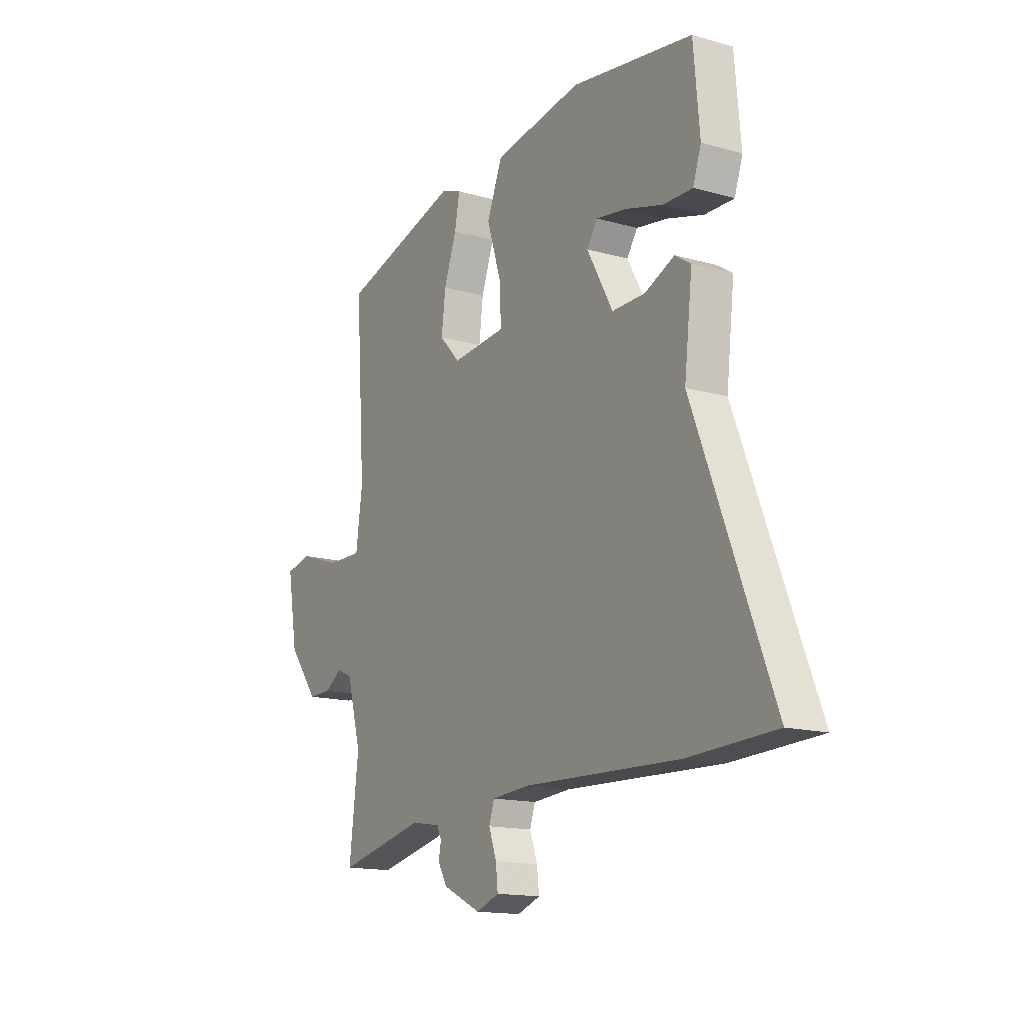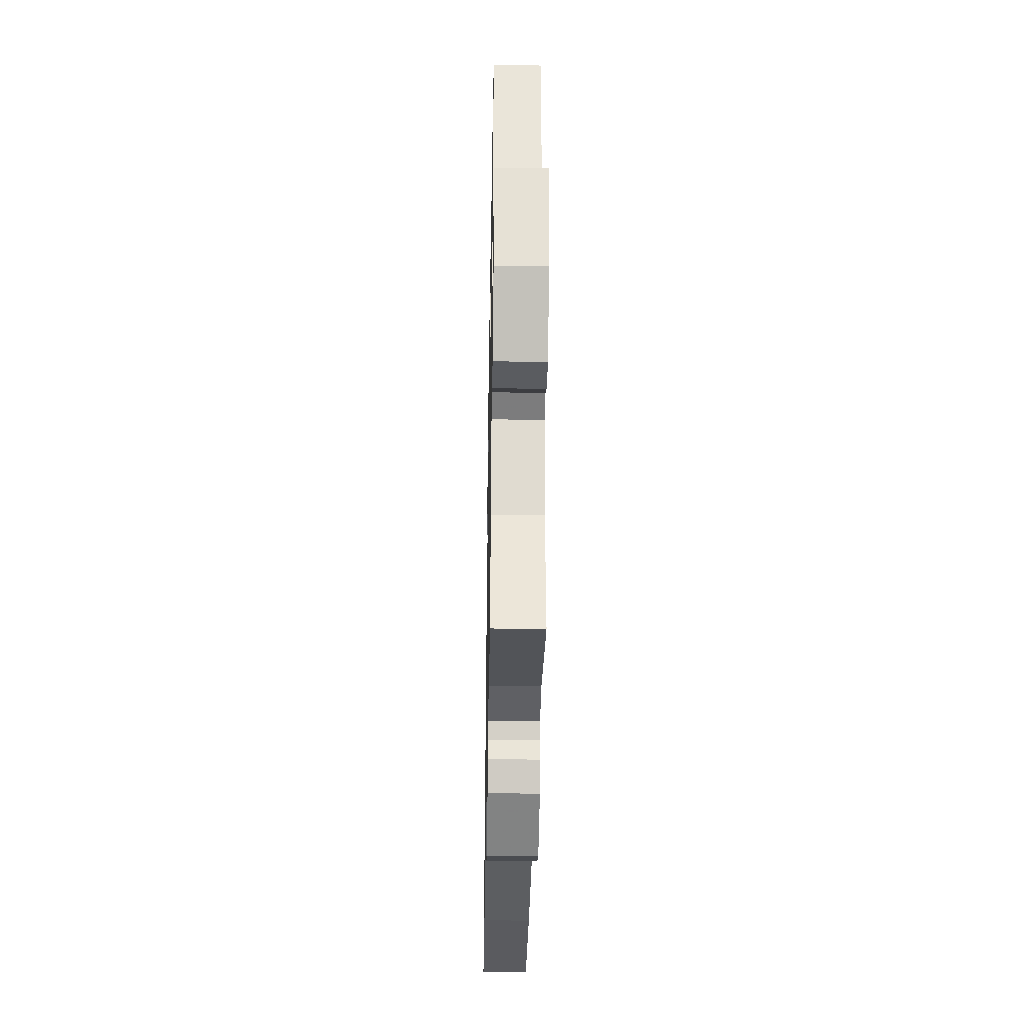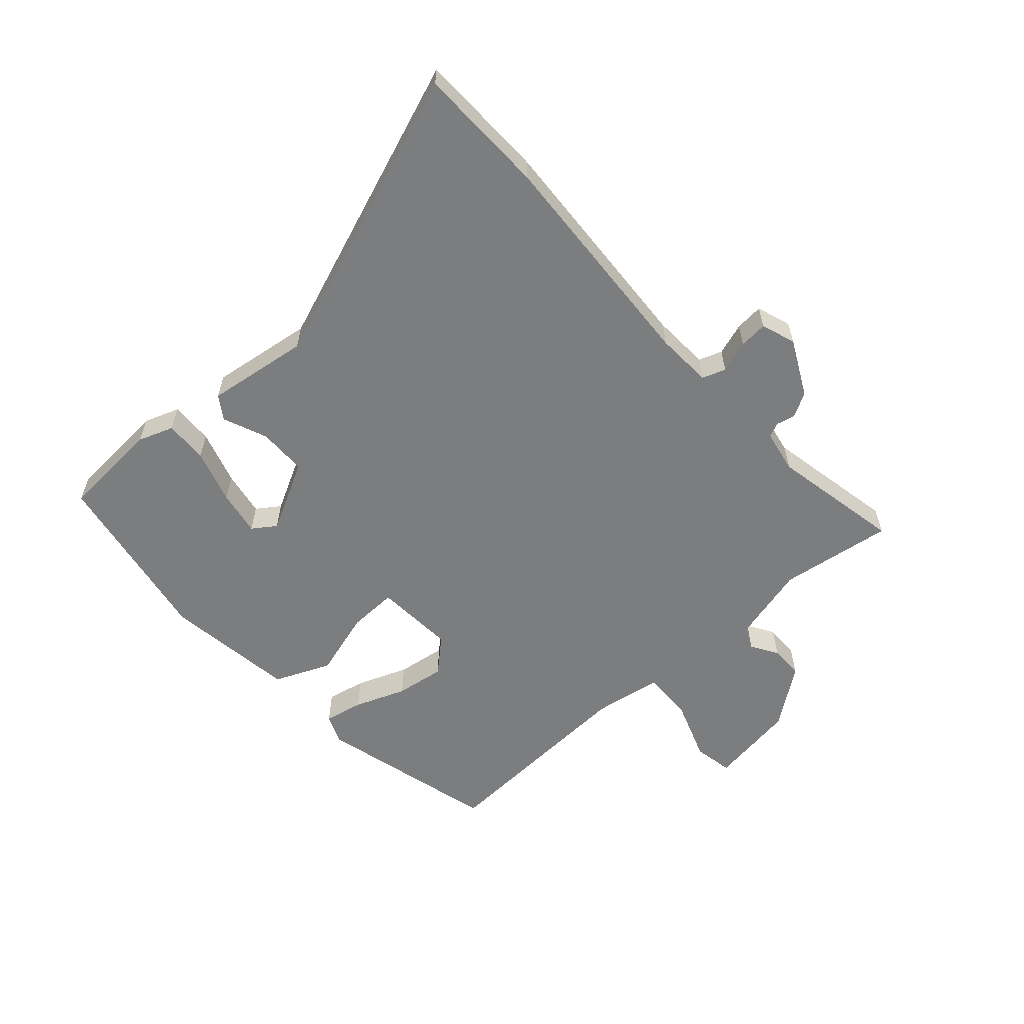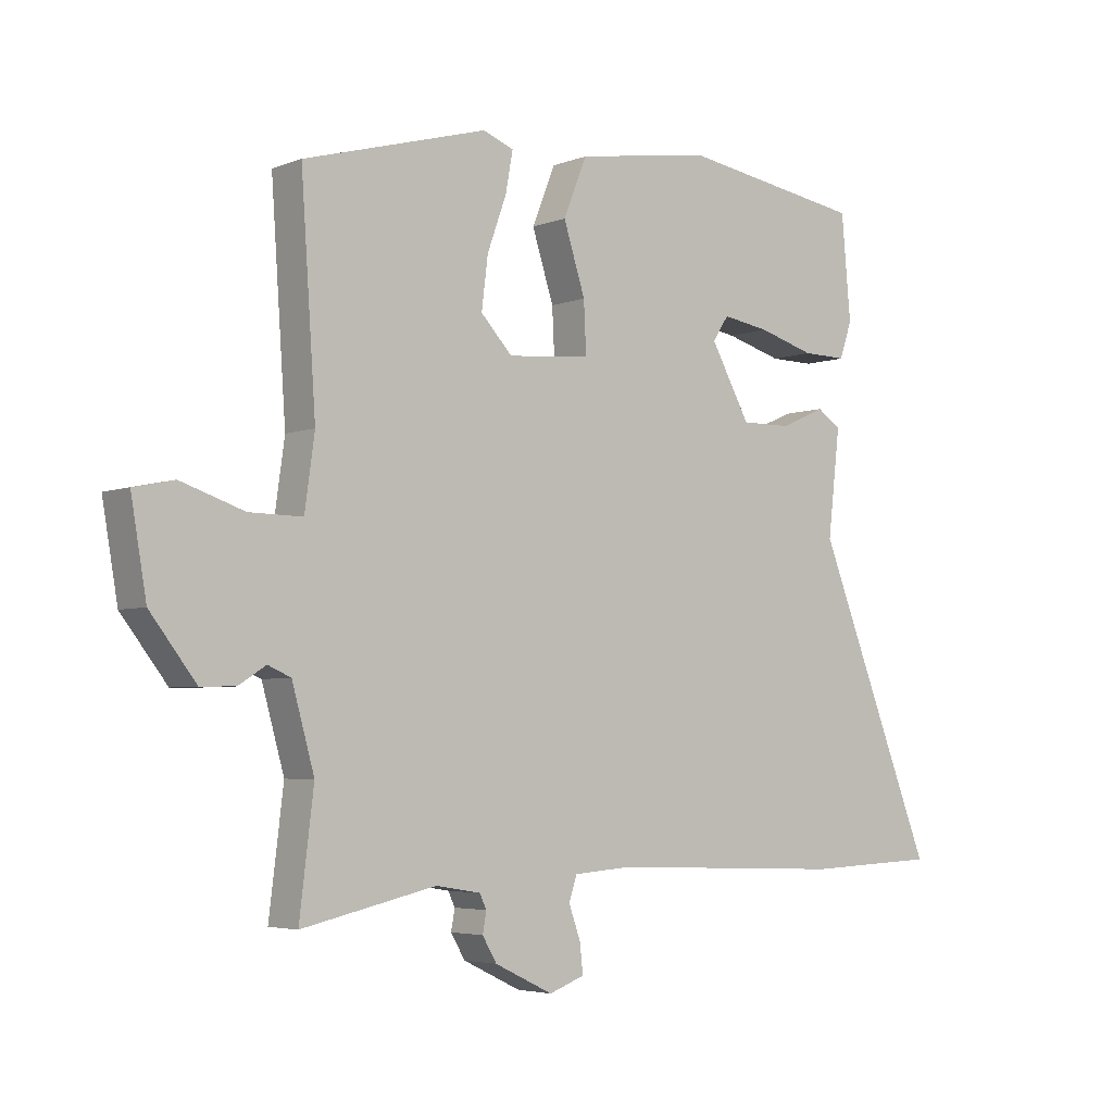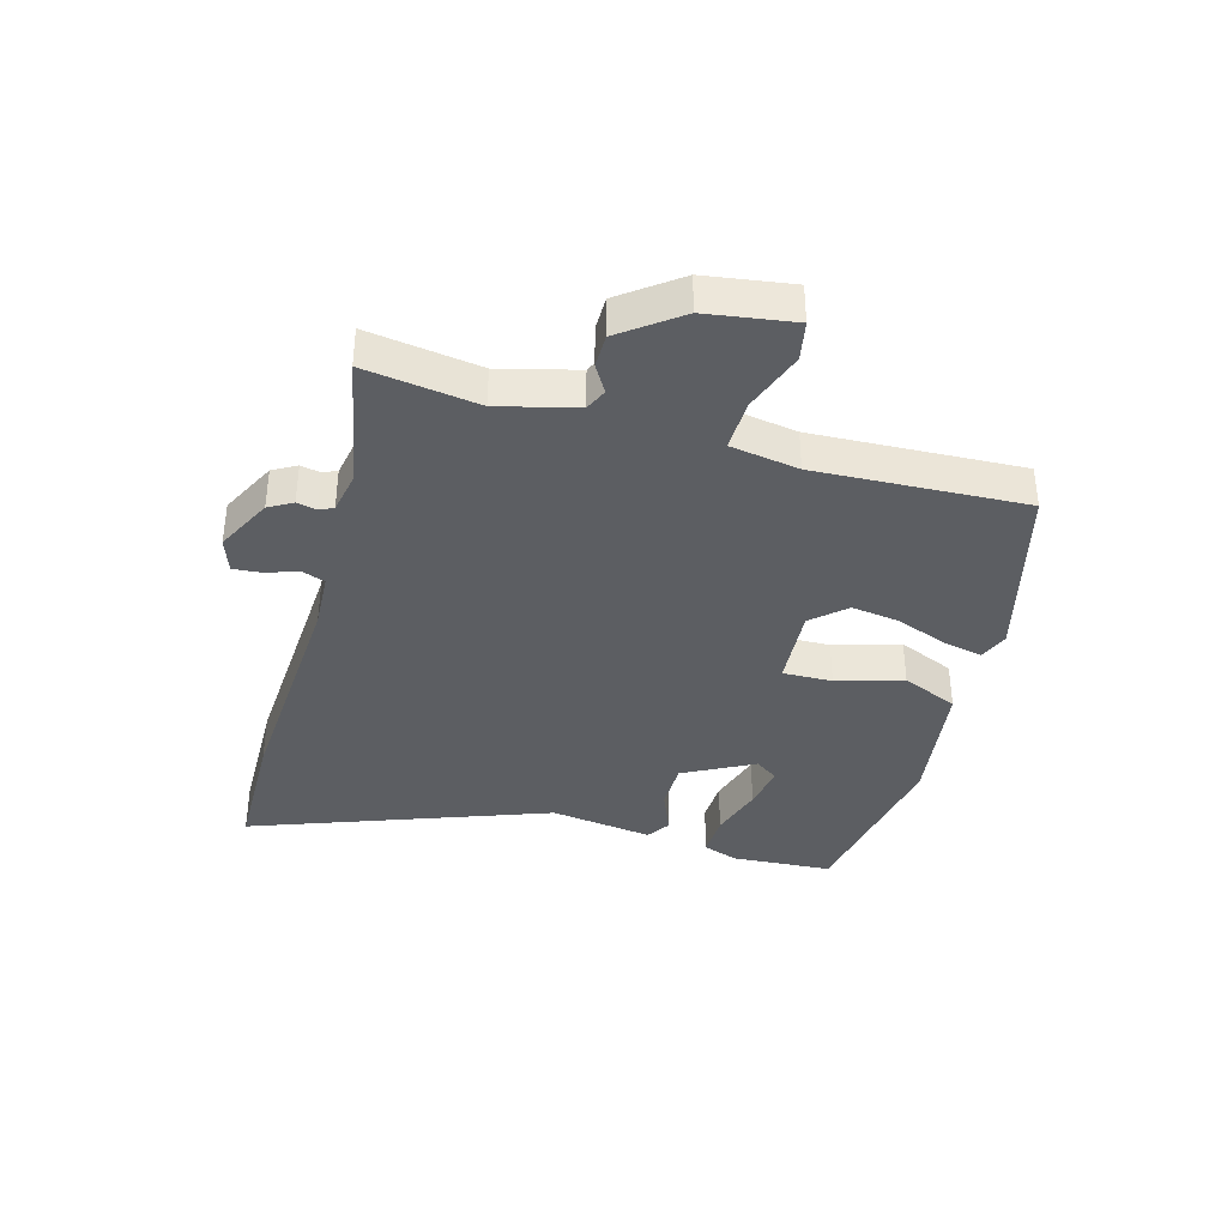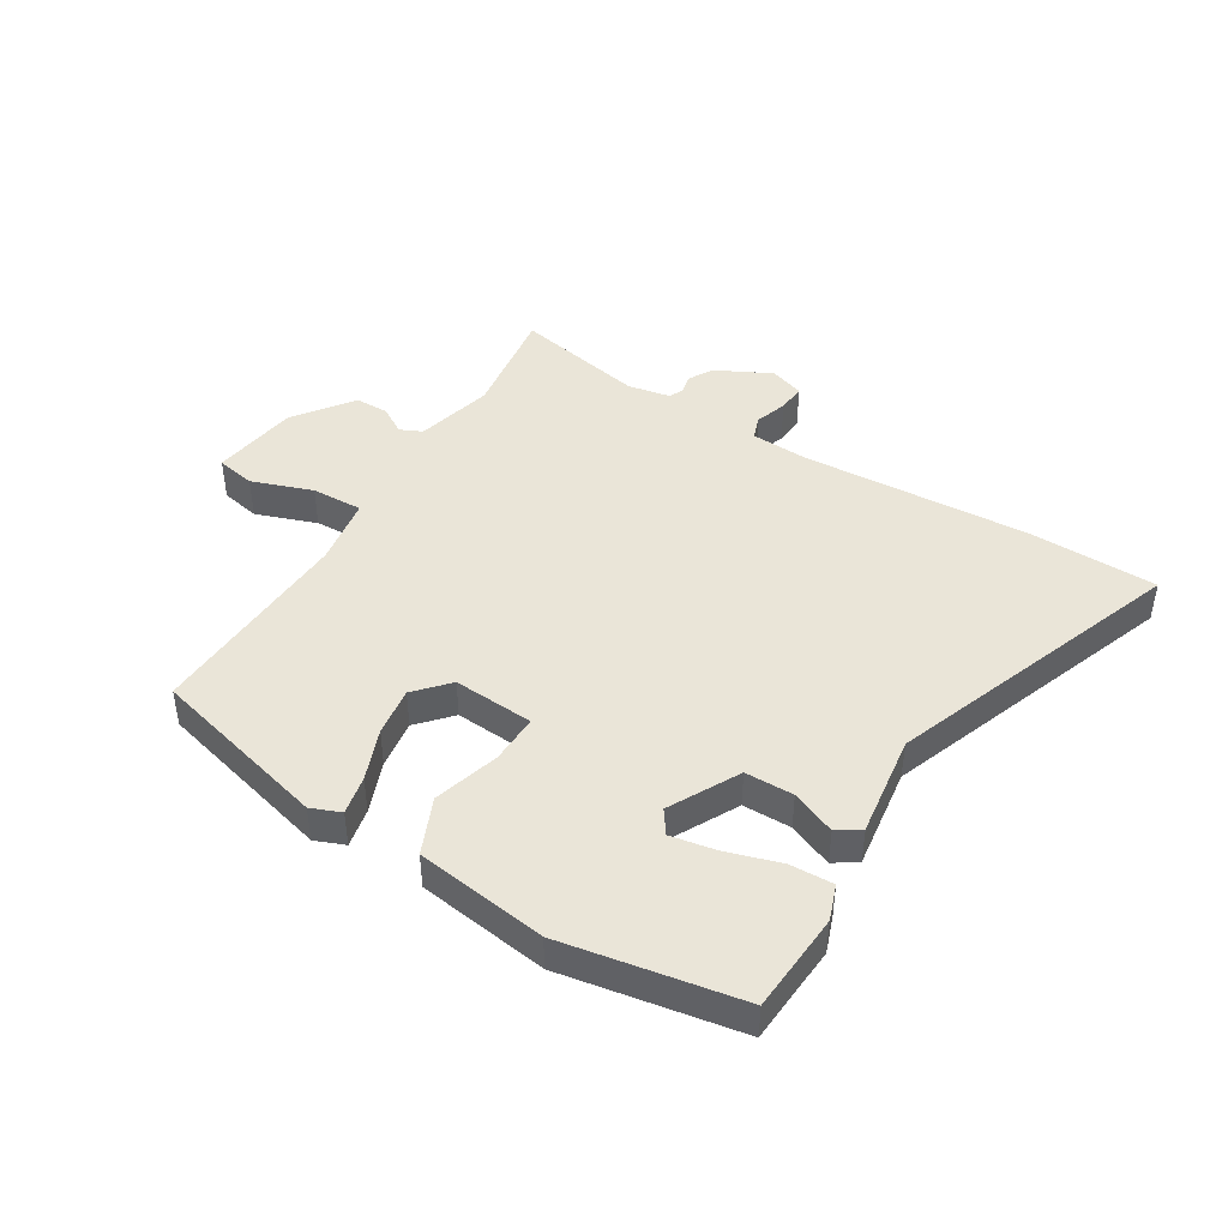
<metadata>
{"format":"obj","ext":"obj","renderer":"f3d","projection":"perspective","resolution":1024,"background":"white","views":[{"elev":-15.1,"azim":58.9,"up":"+Z"},{"elev":-35.3,"azim":-91.0,"up":"+Z"},{"elev":-59.0,"azim":130.6,"up":"+Y"},{"elev":-4.4,"azim":-39.4,"up":"+Z"},{"elev":-37.9,"azim":-106.9,"up":"+Y"},{"elev":44.5,"azim":30.2,"up":"+Y"}]}
</metadata>
<code>
v 0.644 0.07 -0.494
v 0.429 0.07 -0.503
v 0.046 0.07 -0.489
v -0.048 0.07 -0.496
v -0.061 0.07 -0.535
v -0.042 0.07 -0.588
v -0.037 0.07 -0.635
v -0.094 0.07 -0.656
v -0.188 0.07 -0.611
v -0.211 0.07 -0.572
v -0.205 0.07 -0.539
v -0.216 0.07 -0.516
v -0.288 0.07 -0.504
v -0.505 0.07 -0.552
v -0.482 0.07 -0.363
v -0.518 0.07 -0.235
v -0.555 0.07 -0.219
v -0.599 0.07 -0.247
v -0.655 0.07 -0.248
v -0.729 0.07 -0.153
v -0.754 0.07 -0.008
v -0.689 0.07 0.006
v -0.587 0.07 -0.028
v -0.501 0.07 -0.029
v -0.485 0.07 0.086
v -0.509 0.07 0.434
v -0.212 0.07 0.518
v -0.162 0.07 0.499
v -0.174 0.07 0.434
v -0.205 0.07 0.348
v -0.215 0.07 0.266
v -0.164 0.07 0.212
v -0.03 0.07 0.224
v -0.034 0.07 0.306
v -0.069 0.07 0.415
v -0.031 0.07 0.509
v 0.187 0.07 0.544
v 0.485 0.07 0.498
v 0.5 0.07 0.331
v 0.48 0.07 0.272
v 0.408 0.07 0.273
v 0.317 0.07 0.299
v 0.241 0.07 0.311
v 0.215 0.07 0.272
v 0.279 0.07 0.157
v 0.36 0.07 0.158
v 0.433 0.07 0.19
v 0.472 0.07 0.165
v 0.452 0.07 -0.006
v 0.644 0 -0.494
v 0.429 0 -0.503
v 0.046 0 -0.489
v -0.048 0 -0.496
v -0.061 0 -0.535
v -0.042 0 -0.588
v -0.037 0 -0.635
v -0.094 0 -0.656
v -0.188 0 -0.611
v -0.211 0 -0.572
v -0.205 0 -0.539
v -0.216 0 -0.516
v -0.288 0 -0.504
v -0.505 0 -0.552
v -0.482 0 -0.363
v -0.518 0 -0.235
v -0.555 0 -0.219
v -0.599 0 -0.247
v -0.655 0 -0.248
v -0.729 0 -0.153
v -0.754 0 -0.008
v -0.689 0 0.006
v -0.587 0 -0.028
v -0.501 0 -0.029
v -0.485 0 0.086
v -0.509 0 0.434
v -0.212 0 0.518
v -0.162 0 0.499
v -0.174 0 0.434
v -0.205 0 0.348
v -0.215 0 0.266
v -0.164 0 0.212
v -0.03 0 0.224
v -0.034 0 0.306
v -0.069 0 0.415
v -0.031 0 0.509
v 0.187 0 0.544
v 0.485 0 0.498
v 0.5 0 0.331
v 0.48 0 0.272
v 0.408 0 0.273
v 0.317 0 0.299
v 0.241 0 0.311
v 0.215 0 0.272
v 0.279 0 0.157
v 0.36 0 0.158
v 0.433 0 0.19
v 0.472 0 0.165
v 0.452 0 -0.006
f 46 47 48 49
f 45 46 49 1
f 39 40 41 42
f 39 42 43
f 38 39 43
f 37 38 43
f 34 35 36 37
f 33 34 37 43
f 27 28 29 30
f 25 26 27 30
f 24 25 30 31
f 20 21 22 23
f 20 23 24
f 17 18 19 20
f 17 20 24
f 16 17 24 31
f 13 14 15
f 12 13 15 16
f 8 9 10 11
f 8 11 12
f 5 6 7 8
f 5 8 12
f 4 5 12 16
f 45 1 2 3
f 44 45 3 4
f 33 43 44
f 4 16 31 32
f 4 32 33
f 4 33 44
f 98 97 96 95
f 50 98 95 94
f 91 90 89 88
f 92 91 88
f 92 88 87
f 92 87 86
f 86 85 84 83
f 92 86 83 82
f 79 78 77 76
f 79 76 75 74
f 80 79 74 73
f 72 71 70 69
f 73 72 69
f 69 68 67 66
f 73 69 66
f 80 73 66 65
f 64 63 62
f 65 64 62 61
f 60 59 58 57
f 61 60 57
f 57 56 55 54
f 61 57 54
f 65 61 54 53
f 52 51 50 94
f 53 52 94 93
f 93 92 82
f 81 80 65 53
f 82 81 53
f 93 82 53
f 1 50 51 2
f 2 51 52 3
f 3 52 53 4
f 4 53 54 5
f 5 54 55 6
f 6 55 56 7
f 7 56 57 8
f 8 57 58 9
f 9 58 59 10
f 10 59 60 11
f 11 60 61 12
f 12 61 62 13
f 13 62 63 14
f 14 63 64 15
f 15 64 65 16
f 16 65 66 17
f 17 66 67 18
f 18 67 68 19
f 19 68 69 20
f 20 69 70 21
f 21 70 71 22
f 22 71 72 23
f 23 72 73 24
f 24 73 74 25
f 25 74 75 26
f 26 75 76 27
f 27 76 77 28
f 28 77 78 29
f 29 78 79 30
f 30 79 80 31
f 31 80 81 32
f 32 81 82 33
f 33 82 83 34
f 34 83 84 35
f 35 84 85 36
f 36 85 86 37
f 37 86 87 38
f 38 87 88 39
f 39 88 89 40
f 40 89 90 41
f 41 90 91 42
f 42 91 92 43
f 43 92 93 44
f 44 93 94 45
f 45 94 95 46
f 46 95 96 47
f 47 96 97 48
f 48 97 98 49
f 49 98 50 1

</code>
